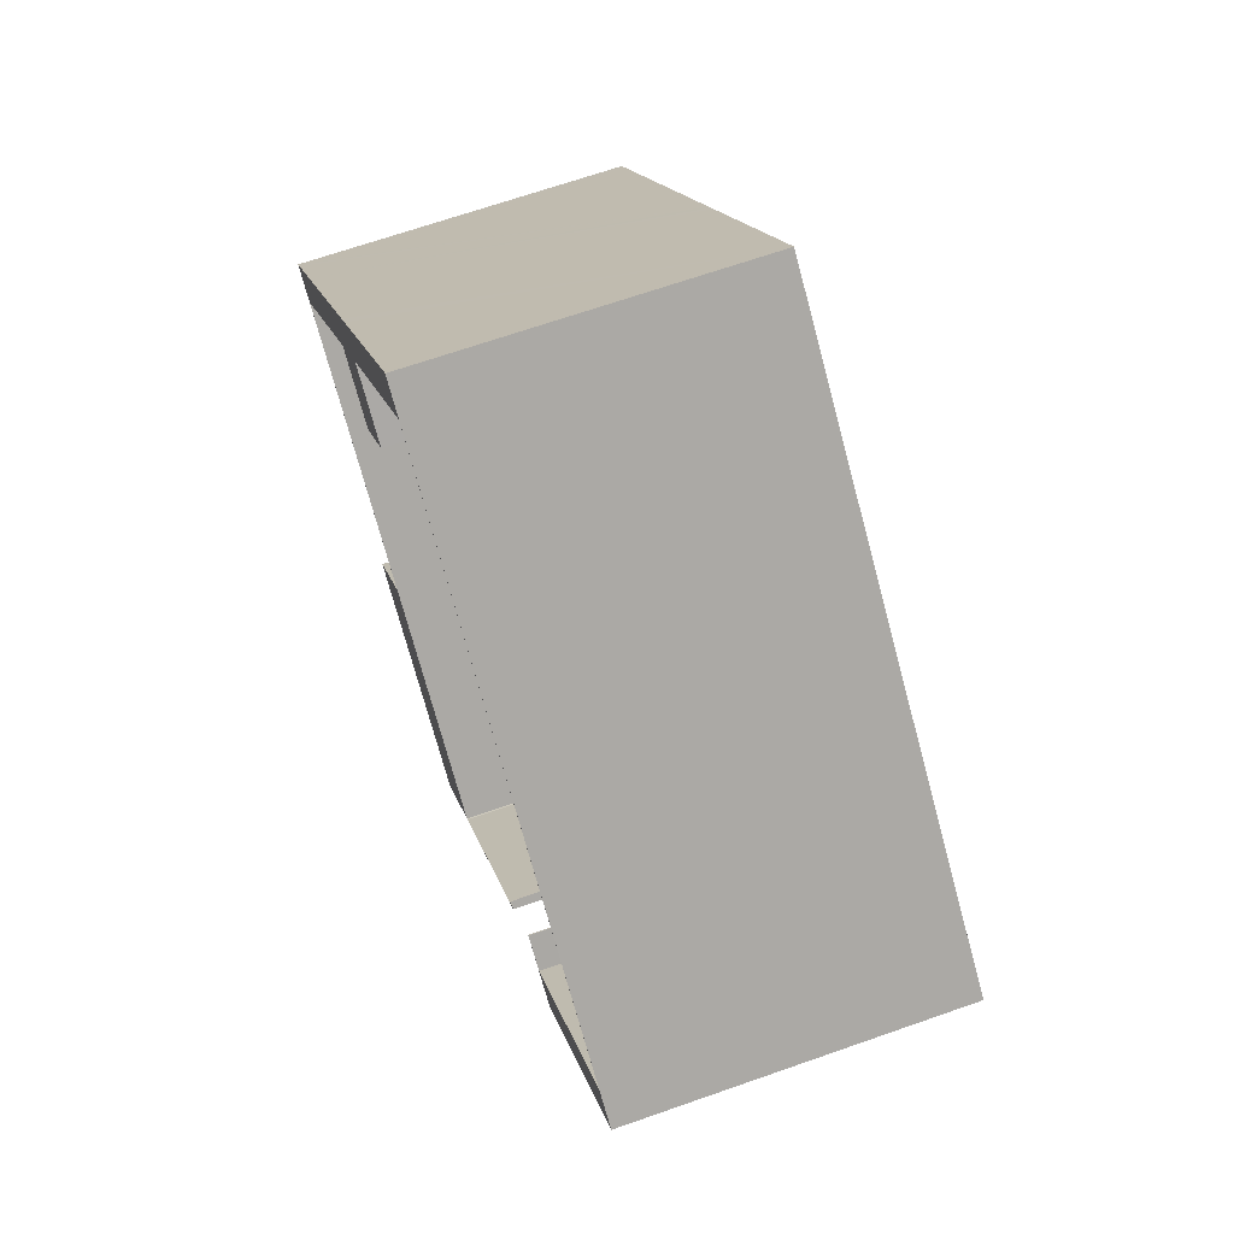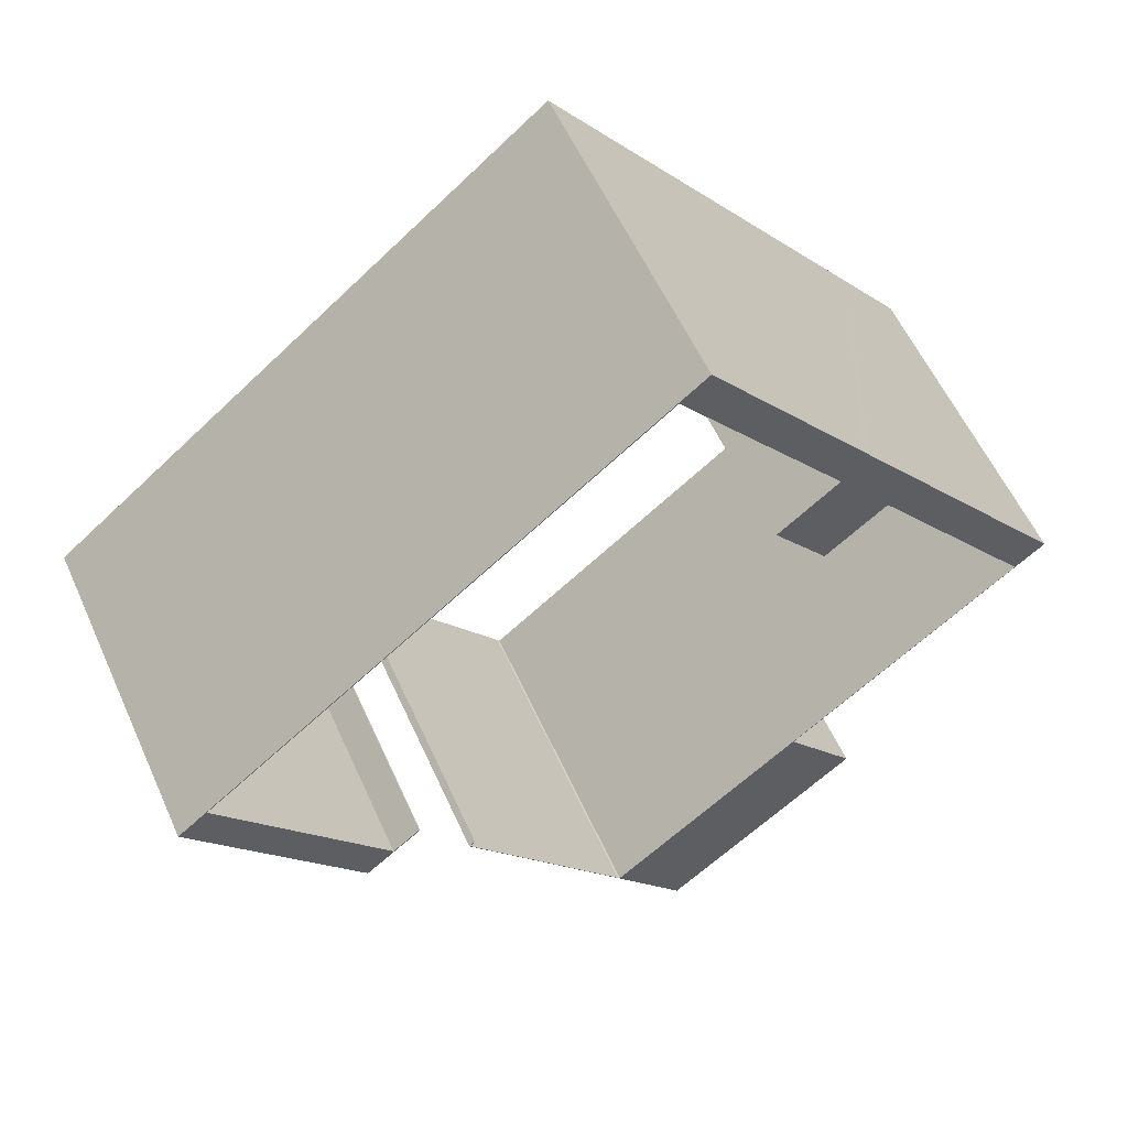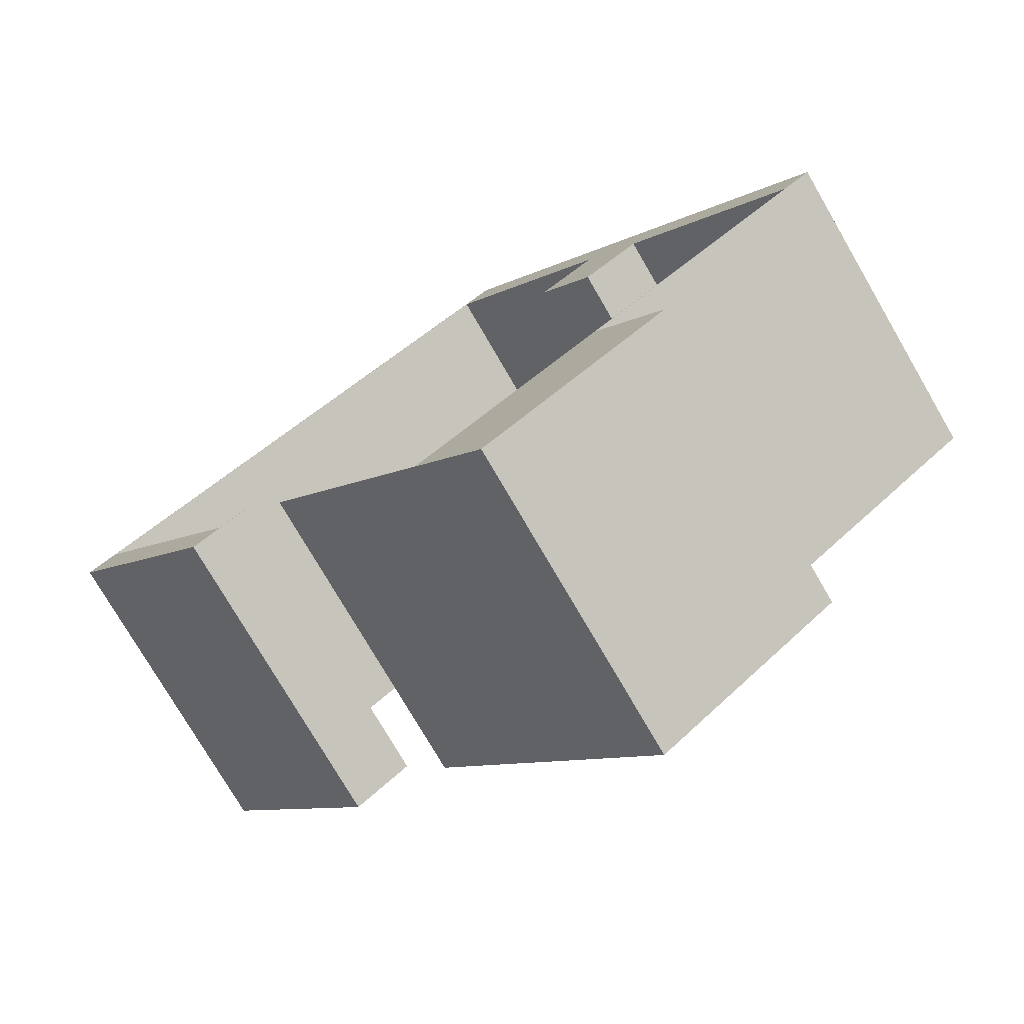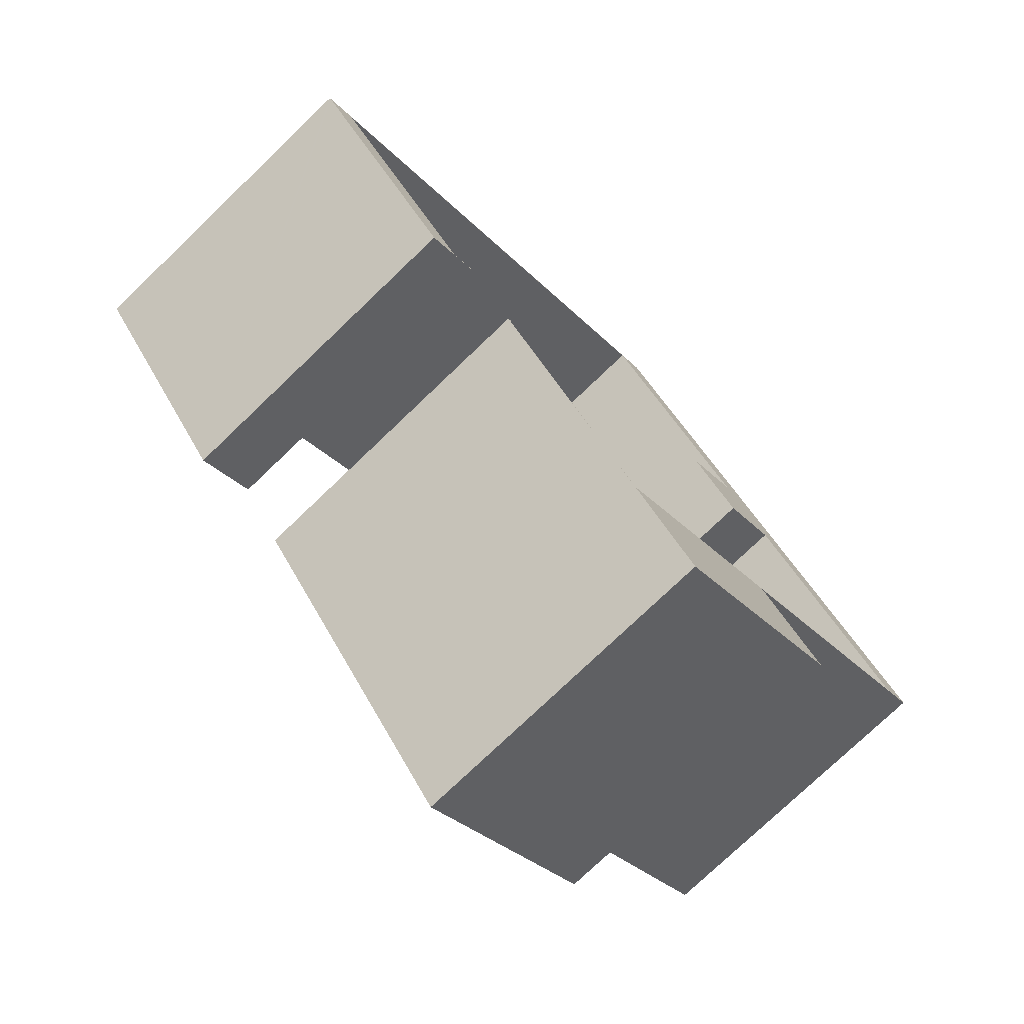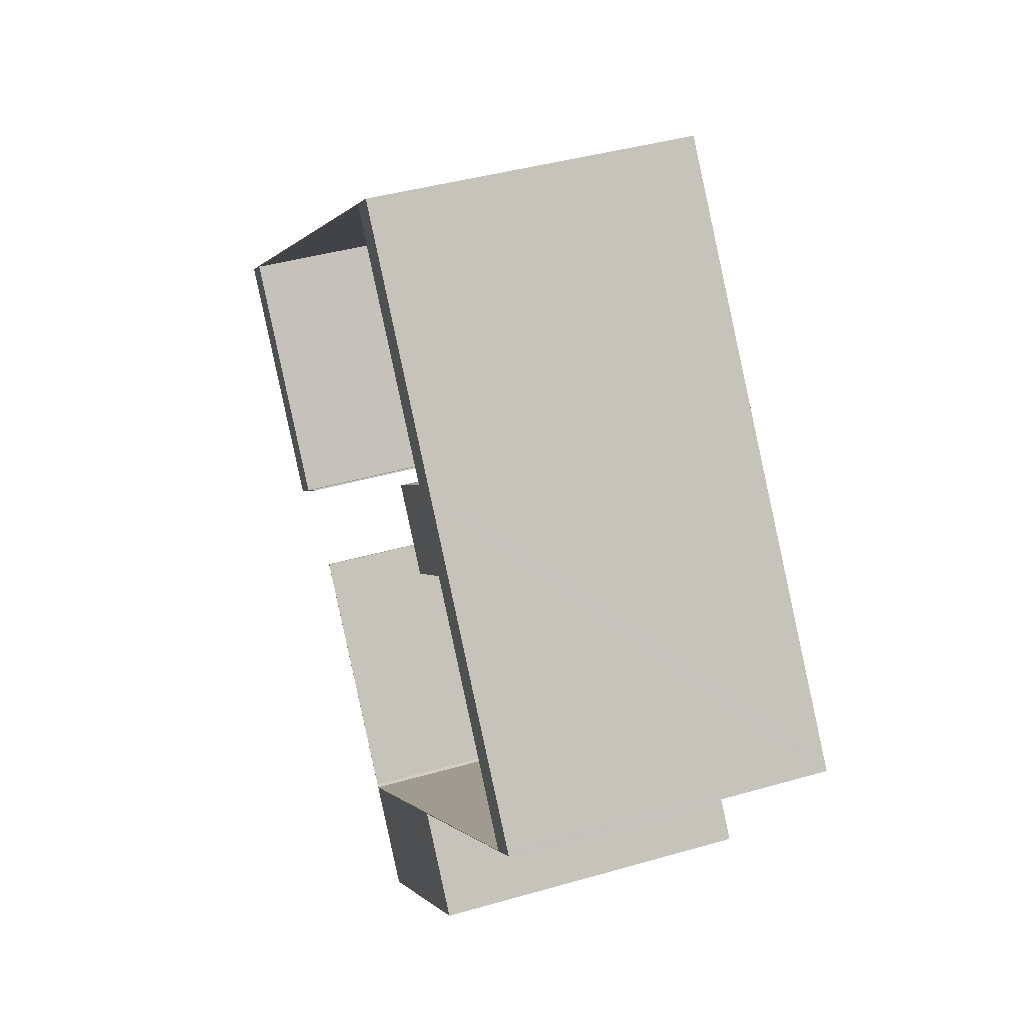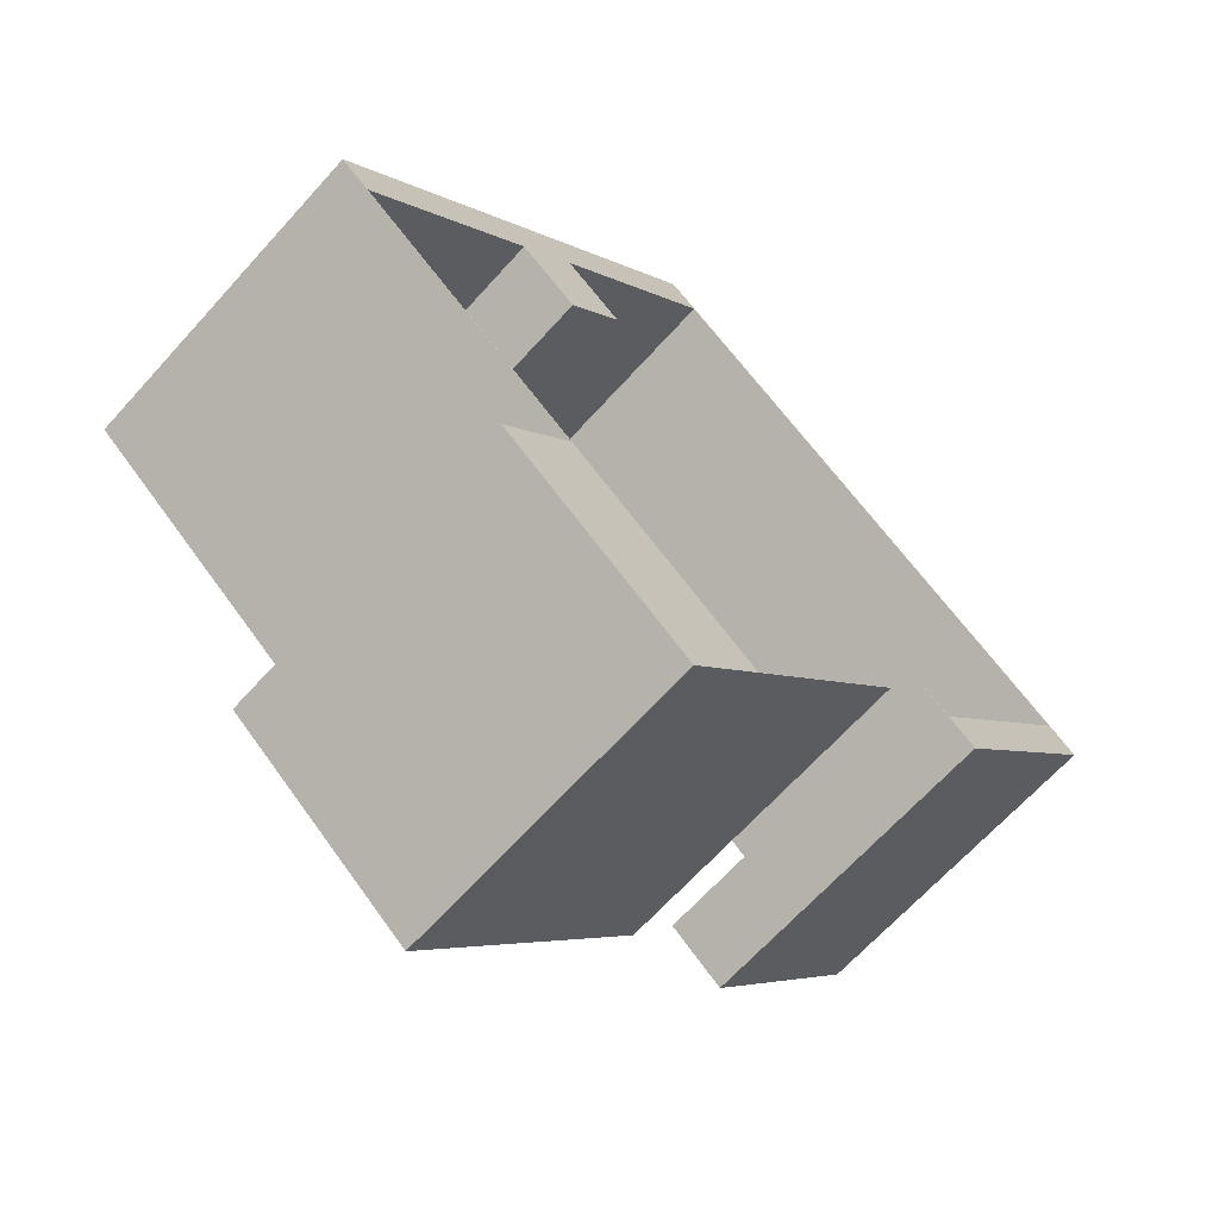
<metadata>
{"format":"obj","ext":"obj","renderer":"f3d","projection":"perspective","resolution":1024,"background":"white","views":[{"elev":67.3,"azim":70.6,"up":"+Z"},{"elev":56.8,"azim":156.0,"up":"+Z"},{"elev":-76.1,"azim":-149.8,"up":"+Z"},{"elev":-76.1,"azim":133.8,"up":"+Z"},{"elev":40.4,"azim":-109.6,"up":"+Z"},{"elev":-66.1,"azim":-42.0,"up":"+Z"}]}
</metadata>
<code>
v  12.59 8.952 -9.976
v  14.06 8.952 -8.15
v  12.6 8.952 -9.984
v  17.14 8.952 -4.346
v  16.88 8.952 -4.644
v  17.11 8.952 -4.354
v  16.95 8.952 -4.224
v  16.97 8.952 -4.208
v  17.11 2.666e-16 -4.354
v  16.88 2.844e-16 -4.644
v  14.06 4.99e-16 -8.15
v  12.59 6.109e-16 -9.976
v  16.95 2.586e-16 -4.224
v  16.97 2.577e-16 -4.208
v  12.6 6.113e-16 -9.984
v  17.14 2.661e-16 -4.346
v  18.48 8.952 -2.353
v  19.27 8.952 -2.947
v  20.05 8.952 -3.608
v  18.5 8.952 -2.322
v  5.236 8.952 -8.187
v  12.53 8.952 -10.05
v  10.58 8.952 -12.5
v  7.172 8.952 -5.776
v  7.106 8.952 -5.693
v  7.092 8.952 -5.711
v  0 8.952 5.482e-16
v  0.816 8.952 -0.642
v  0.885 8.952 -0.556
v  1.048 8.952 -0.353
v  3.004 8.952 2.088
v  0.08 8.952 0.1
v  0.243 8.952 0.302
v  1.683 8.952 2.088
v  5.398 8.952 5.076
v  6.005 8.952 7.448
v  6.908 8.952 6.972
v  11.52 8.952 12.67
v  6.202 8.952 7.693
v  6.36 8.952 7.888
v  10.75 8.952 13.33
v  24.62 8.952 2.088
v  23.3 8.952 2.088
v  24.66 8.952 2.141
v  23.84 8.952 2.762
v  8.574 8.952 5.638
v  7.067 8.952 3.756
v  20.05 2.209e-16 -3.608
v  18.48 1.441e-16 -2.353
v  23.84 -1.691e-16 2.762
v  11.52 -7.759e-16 12.67
v  7.067 -2.3e-16 3.756
v  5.398 -3.108e-16 5.076
v  10.58 7.652e-16 -12.5
v  5.236 5.013e-16 -8.187
v  7.172 3.537e-16 -5.776
v  0 0 0
v  7.092 3.497e-16 -5.711
v  18.5 1.422e-16 -2.322
v  19.27 1.805e-16 -2.947
v  23.3 -1.279e-16 2.088
v  12.53 6.154e-16 -10.05
v  0.08 -6.123e-18 0.1
v  0.243 -1.849e-17 0.302
v  1.683 -1.279e-16 2.088
v  6.005 -4.561e-16 7.448
v  6.36 -4.83e-16 7.888
v  10.75 -8.164e-16 13.33
v  6.202 -4.711e-16 7.693
v  6.908 -4.269e-16 6.972
v  8.574 -3.452e-16 5.638
v  0.816 3.931e-17 -0.642
v  7.106 3.486e-16 -5.693
v  24.66 -1.311e-16 2.141
v  3.004 -1.279e-16 2.088
v  0.885 3.405e-17 -0.556
v  1.048 2.162e-17 -0.353
v  24.62 -1.279e-16 2.088
v  5.798 4.981e-16 -8.135
v  5.56 8.952 -7.942
v  5.798 8.952 -8.135
v  5.56 4.863e-16 -7.942
v  5.594 5.136e-16 -8.388
v  5.594 8.952 -8.388
v  5.355 5.019e-16 -8.196
v  5.355 8.952 -8.196
v  10.33 7.473e-16 -12.21
v  10.56 8.952 -12.39
v  10.33 8.952 -12.21
v  10.56 7.587e-16 -12.39
v  10.54 7.32e-16 -11.95
v  10.54 8.952 -11.95
v  10.77 7.434e-16 -12.14
v  10.77 8.952 -12.14
g defaultobject
f 1 2 3
f 4 3 2
f 5 4 2
f 6 4 5
f 7 4 6
f 8 4 7
f 5 9 6
f 9 5 2
f 9 2 1
f 9 1 10
f 10 1 11
f 11 1 12
f 13 8 7
f 8 13 14
f 9 7 6
f 7 9 13
f 15 1 3
f 1 15 12
f 14 4 8
f 4 14 16
f 16 3 4
f 3 16 15
f 14 9 16
f 15 16 9
f 13 9 14
f 10 15 9
f 11 15 10
f 12 15 11
f 17 18 19
f 18 17 20
f 21 22 23
f 22 21 24
f 22 24 25
f 25 24 26
f 25 26 27
f 25 27 28
f 28 27 29
f 29 27 30
f 30 27 31
f 31 27 32
f 31 32 33
f 31 33 34
f 31 34 35
f 35 34 36
f 35 36 37
f 37 36 38
f 38 36 39
f 38 39 40
f 38 40 41
f 18 42 19
f 42 18 43
f 42 43 44
f 44 43 45
f 44 45 41
f 41 45 38
f 35 46 47
f 46 35 37
f 3 23 22
f 48 17 19
f 17 48 49
f 50 38 45
f 38 50 51
f 52 35 47
f 35 52 53
f 54 21 23
f 21 54 55
f 56 26 24
f 26 56 27
f 27 56 57
f 57 56 58
f 49 20 17
f 20 49 59
f 60 43 18
f 43 60 45
f 45 60 50
f 50 60 61
f 62 3 22
f 3 62 15
f 55 24 21
f 24 55 56
f 57 32 27
f 32 57 33
f 33 57 34
f 34 57 36
f 36 57 63
f 36 63 64
f 36 64 65
f 36 65 39
f 39 65 40
f 40 65 41
f 41 65 66
f 41 66 67
f 41 67 68
f 67 66 69
f 59 18 20
f 18 59 60
f 70 46 37
f 46 70 71
f 72 25 28
f 25 72 22
f 22 72 73
f 22 73 62
f 68 44 41
f 44 68 74
f 51 37 38
f 37 51 70
f 71 47 46
f 47 71 52
f 53 31 35
f 31 53 30
f 30 53 29
f 29 53 28
f 28 53 72
f 72 53 75
f 72 75 76
f 76 75 77
f 15 23 3
f 23 15 54
f 42 48 19
f 48 42 44
f 48 44 78
f 78 44 74
f 79 80 81
f 80 79 82
f 83 81 84
f 81 83 79
f 85 84 86
f 84 85 83
f 82 86 80
f 86 82 85
f 87 88 89
f 88 87 90
f 91 89 92
f 89 91 87
f 93 92 94
f 92 93 91
f 90 94 88
f 94 90 93
f 15 62 54
f 71 53 52
f 78 60 48
f 60 78 61
f 61 78 74
f 61 74 50
f 50 74 68
f 50 68 51
f 62 55 54
f 55 62 56
f 56 62 73
f 56 73 58
f 58 73 57
f 57 73 72
f 57 72 76
f 57 76 77
f 57 77 75
f 57 75 63
f 63 75 64
f 64 75 65
f 65 75 53
f 65 53 66
f 66 53 71
f 66 71 70
f 66 70 51
f 66 51 69
f 69 51 67
f 67 51 68
f 60 49 48
f 49 60 59

</code>
